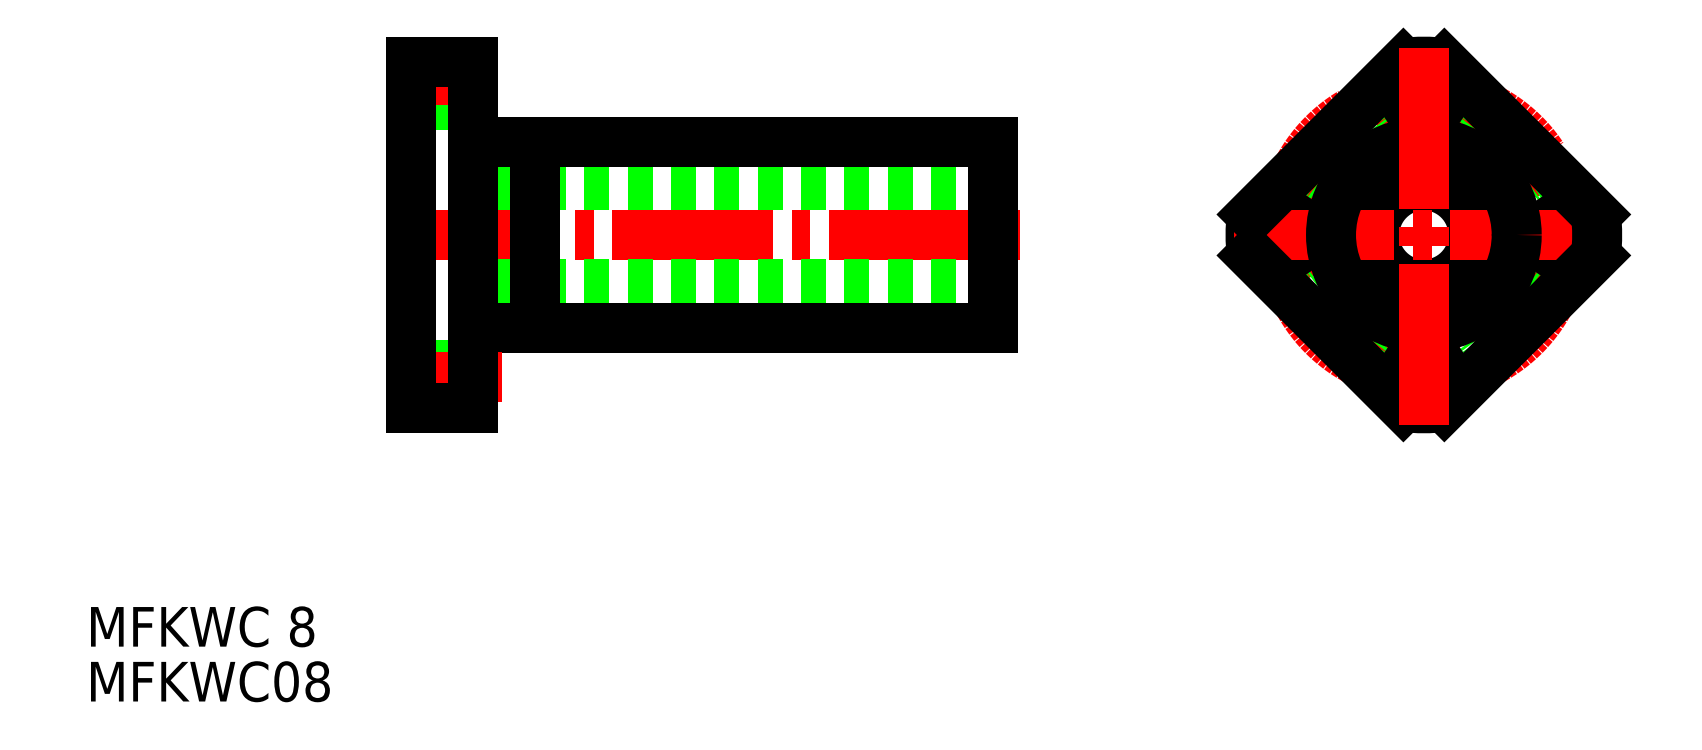
<metadata>
{"format":"dxf","ext":"dxf","renderer":"ezdxf+matplotlib","layout":"modelspace","background":"white","min_lineweight":24,"dpi":150}
</metadata>
<code>
0
SECTION
2
ENTITIES
0
TEXT
8
0
10
79.51
20
143.1
30
0
40
3.2
1
MFKWC 8
0
TEXT
8
0
10
79.51
20
138.7
30
0
40
3.2
1
MFKWC08
0
LINE
8
CENTER
10
104.5
20
176.4
30
0
11
155
21
176.4
31
0
0
LINE
8
0
10
105.8
20
180.4
30
0
11
152.8
21
180.4
31
0
0
LINE
8
0
10
110.8
20
183.9
30
0
11
152.8
21
183.9
31
0
0
LINE
8
0
10
105.8
20
172.4
30
0
11
152.8
21
172.4
31
0
0
LINE
8
0
10
110.8
20
168.9
30
0
11
152.8
21
168.9
31
0
0
LINE
8
0
10
152.8
20
168.9
30
0
11
152.8
21
183.9
31
0
0
LINE
8
CENTER
10
104.5
20
187.9
30
0
11
111.7
21
187.9
31
0
0
LINE
8
0
10
108.9
20
189.6
30
0
11
110.8
21
189.6
31
0
0
LINE
8
0
10
105.8
20
184.9
30
0
11
108.9
21
184.9
31
0
0
LINE
8
0
10
108.9
20
186.1
30
0
11
110.8
21
186.1
31
0
0
LINE
8
0
10
108.9
20
184.9
30
0
11
108.9
21
190.4
31
0
0
LINE
8
CENTER
10
104.5
20
164.9
30
0
11
111.7
21
164.9
31
0
0
LINE
8
0
10
108.9
20
166.6
30
0
11
110.8
21
166.6
31
0
0
LINE
8
0
10
105.8
20
167.9
30
0
11
108.9
21
167.9
31
0
0
LINE
8
0
10
108.9
20
163.1
30
0
11
110.8
21
163.1
31
0
0
LINE
8
0
10
108.9
20
162.4
30
0
11
108.9
21
167.9
31
0
0
LINE
8
CENTER
10
104.5
20
164.9
30
0
11
113.1
21
164.9
31
0
0
LINE
8
0
10
105.8
20
162.4
30
0
11
110.8
21
162.4
31
0
0
LINE
8
0
10
105.8
20
190.4
30
0
11
110.8
21
190.4
31
0
0
LINE
8
0
10
105.8
20
162.4
30
0
11
105.8
21
190.4
31
0
0
LINE
8
0
10
110.8
20
162.4
30
0
11
110.8
21
190.4
31
0
0
LINE
8
0
10
115.8
20
168.9
30
0
11
115.8
21
183.9
31
0
0
CIRCLE
8
0
10
187.6
20
176.4
30
0
40
4
0
ARC
8
0
10
187.6
20
176.4
30
0
40
14
50
173.2
51
186.8
0
CIRCLE
8
CENTER
10
187.6
20
176.4
30
0
40
11.5
0
ARC
8
0
10
187.6
20
187.9
30
0
40
3
50
180
51
0
0
CIRCLE
8
0
10
187.6
20
187.9
30
0
40
1.75
0
LINE
8
0
10
190.6
20
187.9
30
0
11
190.6
21
188.9
31
0
0
LINE
8
0
10
184.6
20
187.9
30
0
11
184.6
21
188.9
31
0
0
ARC
8
0
10
187.6
20
164.9
30
0
40
3
50
0
51
180
0
CIRCLE
8
0
10
187.6
20
164.9
30
0
40
1.75
0
LINE
8
0
10
190.6
20
163.8
30
0
11
190.6
21
164.9
31
0
0
LINE
8
0
10
184.6
20
163.8
30
0
11
184.6
21
164.9
31
0
0
ARC
8
0
10
199.1
20
176.3
30
0
40
3
50
90
51
270
0
CIRCLE
8
0
10
199.1
20
176.3
30
0
40
1.75
0
LINE
8
0
10
199.1
20
173.3
30
0
11
200
21
173.3
31
0
0
LINE
8
0
10
199.1
20
179.3
30
0
11
200.2
21
179.3
31
0
0
ARC
8
0
10
176.1
20
176.4
30
0
40
3
50
270
51
90
0
CIRCLE
8
0
10
176.1
20
176.4
30
0
40
1.75
0
LINE
8
0
10
175
20
173.4
30
0
11
176.1
21
173.4
31
0
0
LINE
8
0
10
175
20
179.4
30
0
11
176.1
21
179.4
31
0
0
LINE
8
CENTER
10
172.2
20
176.4
30
0
11
203
21
176.4
31
0
0
ARC
8
0
10
187.6
20
176.4
30
0
40
14
50
353.2
51
6.787
0
ARC
8
0
10
187.6
20
176.4
30
0
40
14
50
83.21
51
96.79
0
ARC
8
0
10
187.6
20
176.4
30
0
40
14
50
263.2
51
276.8
0
CIRCLE
8
0
10
187.6
20
176.4
30
0
40
7.5
0
LINE
8
0
10
173.7
20
174.7
30
0
11
185.9
21
162.5
31
0
0
LINE
8
0
10
201.5
20
178
30
0
11
189.2
21
190.3
31
0
0
LINE
8
0
10
185.9
20
190.3
30
0
11
173.7
21
178
31
0
0
LINE
8
0
10
189.2
20
162.5
30
0
11
201.5
21
174.7
31
0
0
LINE
8
CENTER
10
187.6
20
161
30
0
11
187.6
21
191.8
31
0
0
VIEWPORT
8
0
10
5.614
20
3.902
30
0
40
9.313
41
6.293
68
     1
69
     1
0
VIEWPORT
8
0
10
5.614
20
3.902
30
0
40
8.982
41
6.243
68
     2
69
     2
0
ENDSEC
0
EOF

</code>
